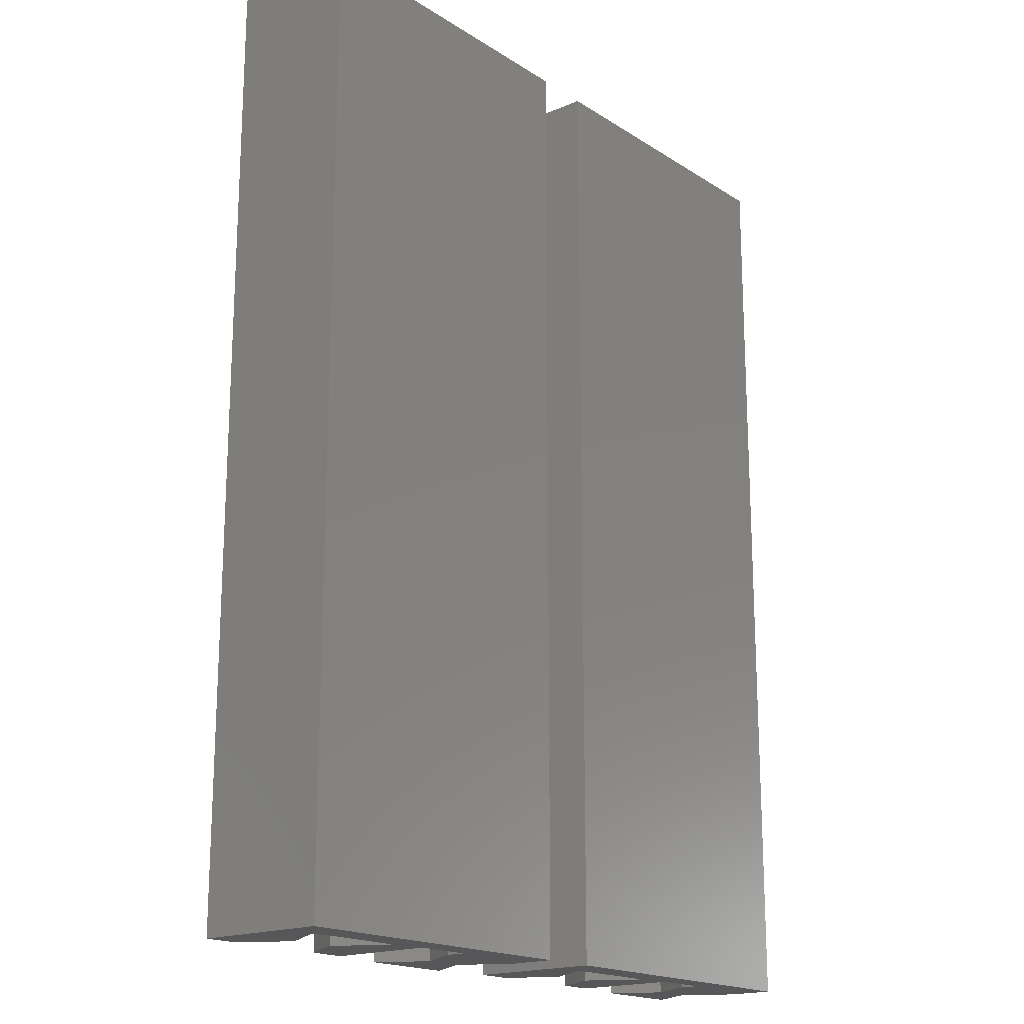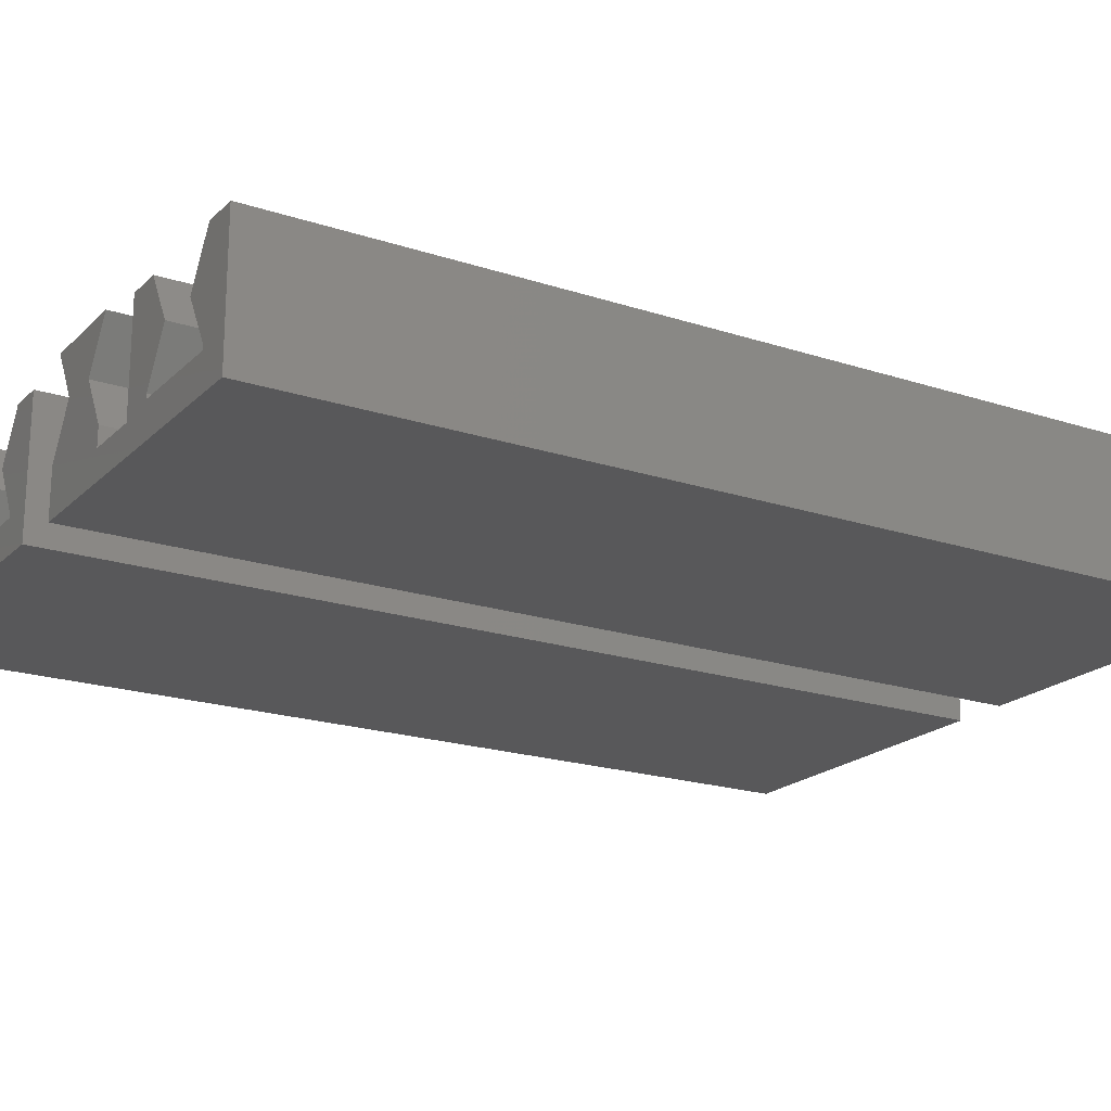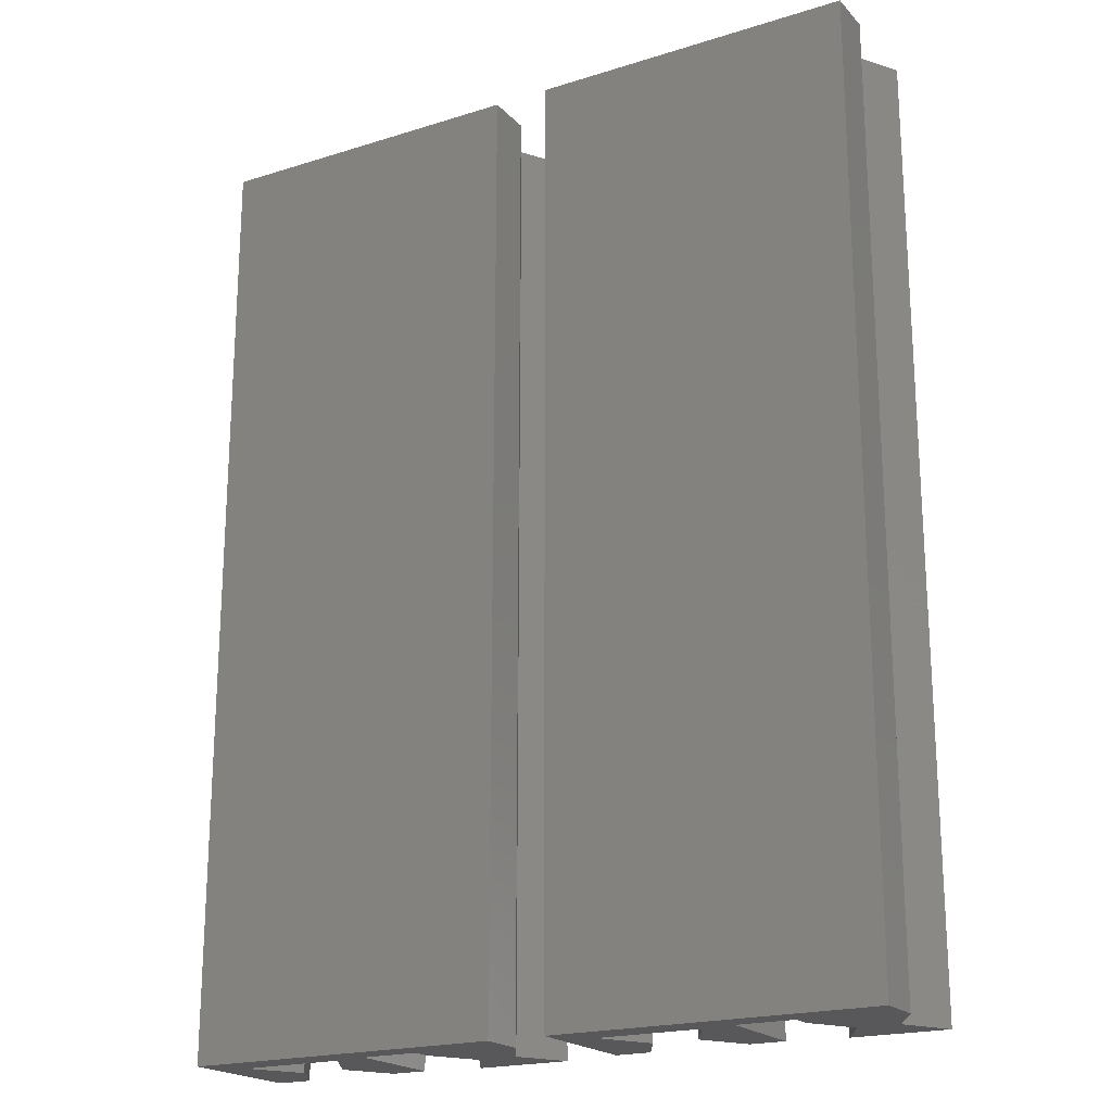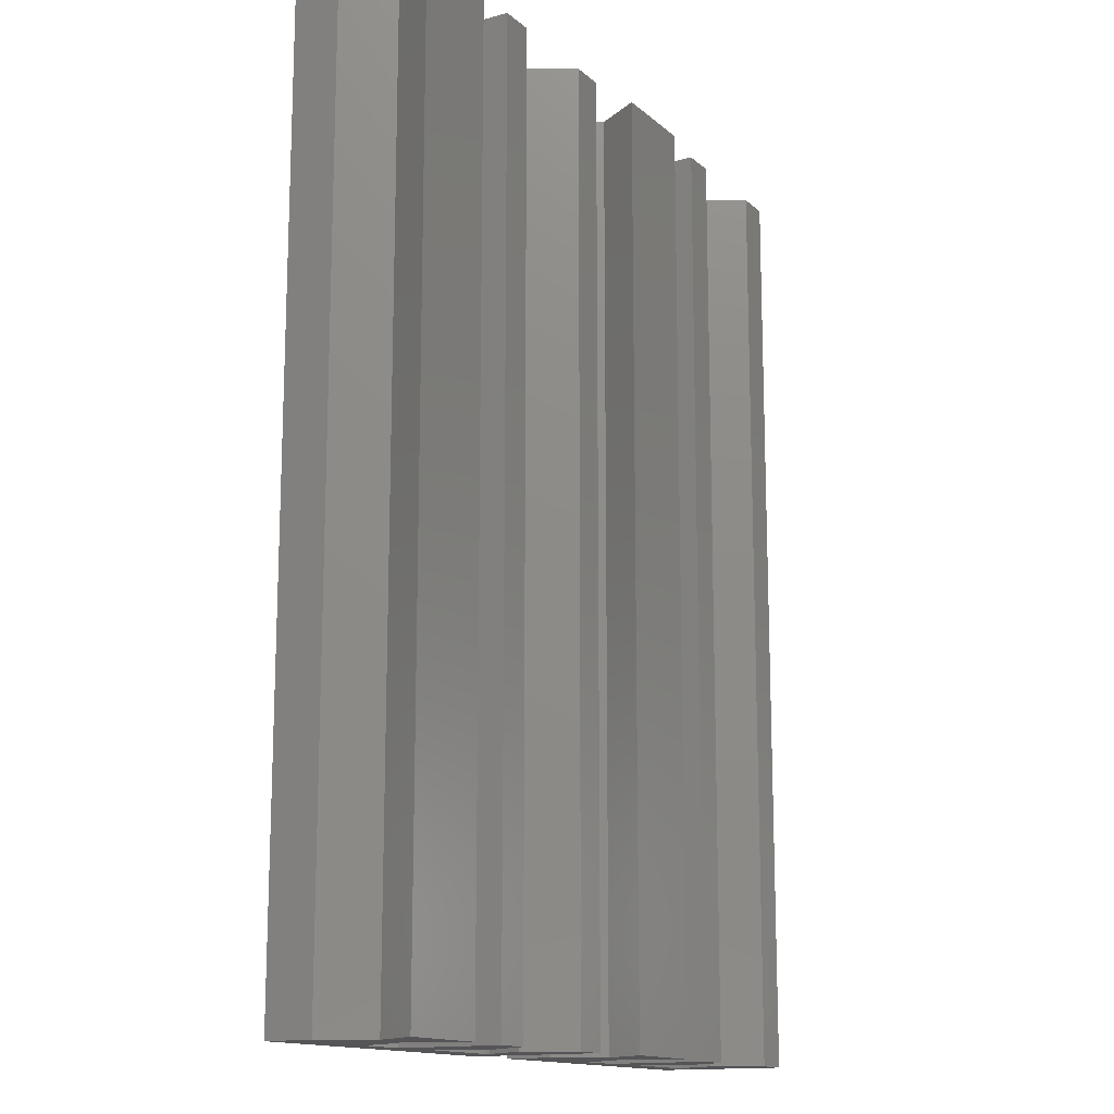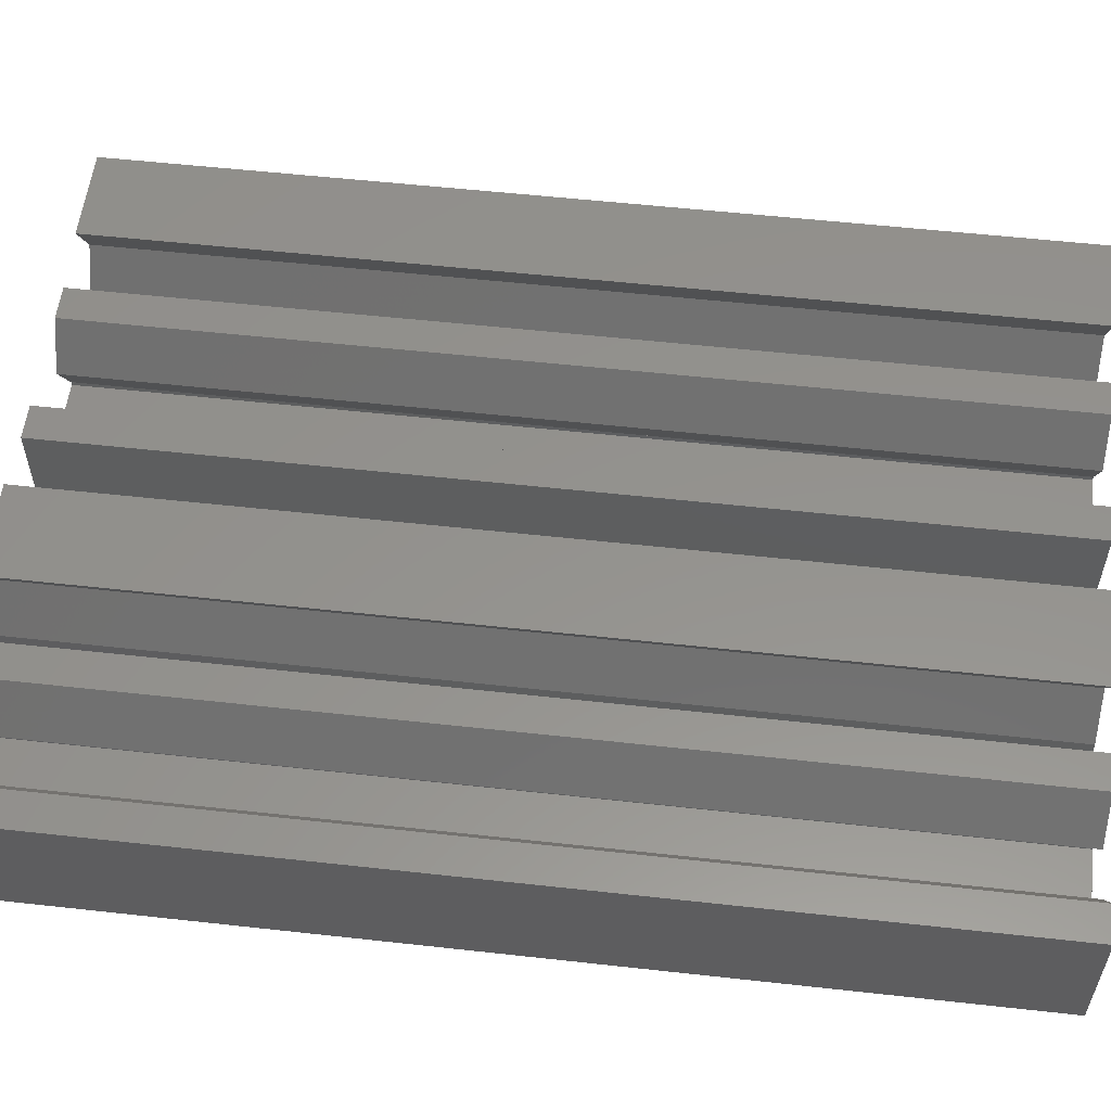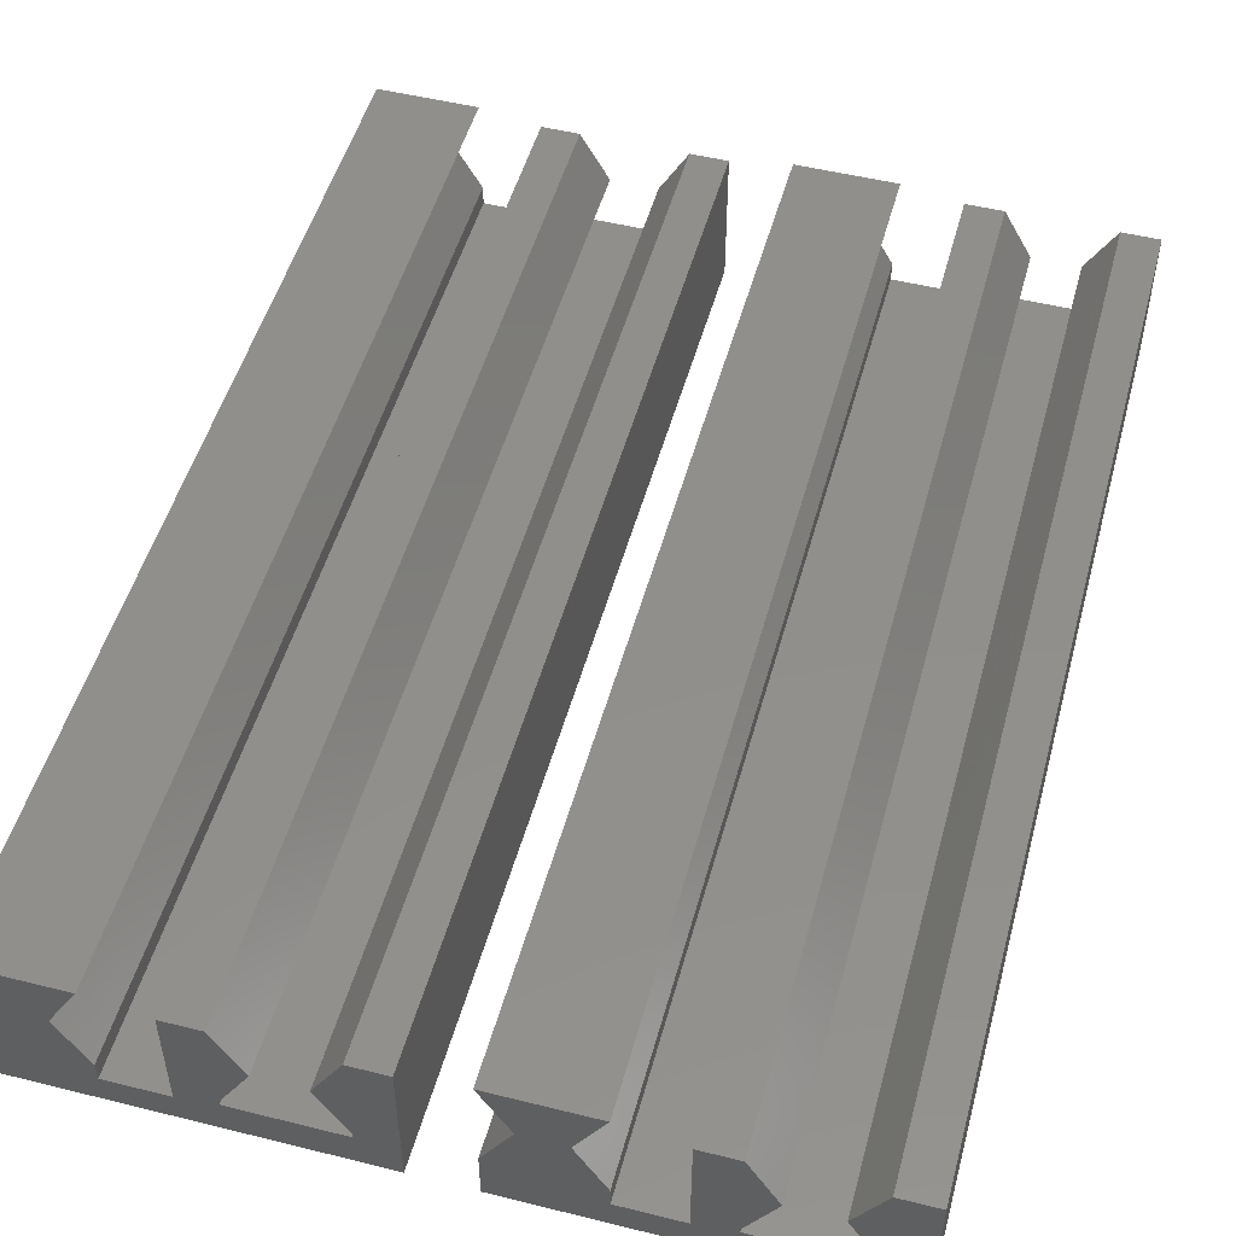
<metadata>
{"format":"stl","ext":"stl","renderer":"f3d","projection":"perspective","resolution":1024,"background":"white","views":[{"elev":-18.2,"azim":129.5,"up":"+Y"},{"elev":-20.0,"azim":58.8,"up":"+Z"},{"elev":-20.2,"azim":-150.2,"up":"+Y"},{"elev":-14.4,"azim":-59.9,"up":"+Y"},{"elev":56.2,"azim":96.6,"up":"+Z"},{"elev":50.7,"azim":15.2,"up":"+Z"}]}
</metadata>
<code>
# stl→obj: 92 verts, 176 faces
v -35 -50 5
v -35 50 5
v -35 -50 -6.123e-16
v -35 50 -6.123e-16
v -32.11 50 10
v -32.11 -50 10
v -25 -50 3
v -30 -50 0
v -1 -50 14
v -7.637 -50 9
v -1 -50 0
v -19 -50 14
v -12.36 -50 9
v -15.25 -50 14
v -4.75 -50 4.05
v -4.779 -50 4.05
v -15.25 -50 3.55
v -25 -50 5
v -27.89 -50 10
v -15.22 -50 4.05
v -19 -50 3
v -25 -50 15
v -4.75 -50 3.55
v -35 -50 15
v -4.75 -50 14
v -15.25 -50 4.05
v -30 50 0
v -25 50 15
v -35 50 15
v -27.89 50 10
v -25 50 5
v -25 50 3
v -19 50 3
v -19 50 14
v -15.25 50 14
v -12.36 50 9
v -15.25 50 4.05
v -15.22 50 4.05
v -7.637 50 9
v -4.75 50 4.05
v -4.779 50 4.05
v -15.25 50 3.55
v -4.75 50 3.55
v -4.75 50 14
v -1 50 14
v -1 50 0
v 5 -50 5
v 5 50 5
v 5 -50 -6.123e-16
v 5 50 -6.123e-16
v 7.887 50 10
v 7.887 -50 10
v 15 -50 3
v 10 -50 0
v 39 -50 14
v 32.36 -50 9
v 39 -50 0
v 21 -50 14
v 27.64 -50 9
v 24.75 -50 14
v 35.25 -50 4.05
v 35.22 -50 4.05
v 24.75 -50 3.55
v 15 -50 5
v 12.11 -50 10
v 24.78 -50 4.05
v 21 -50 3
v 15 -50 15
v 35.25 -50 3.55
v 5 -50 15
v 35.25 -50 14
v 24.75 -50 4.05
v 10 50 0
v 15 50 15
v 5 50 15
v 12.11 50 10
v 15 50 5
v 15 50 3
v 21 50 3
v 21 50 14
v 24.75 50 14
v 27.64 50 9
v 24.75 50 4.05
v 24.78 50 4.05
v 32.36 50 9
v 35.25 50 4.05
v 35.22 50 4.05
v 24.75 50 3.55
v 35.25 50 3.55
v 35.25 50 14
v 39 50 14
v 39 50 0
f 1 2 3
f 3 2 4
f 5 2 6
f 6 2 1
f 6 1 3
f 7 6 8
f 8 6 3
f 9 10 11
f 12 13 14
f 10 15 11
f 10 16 15
f 11 17 8
f 18 19 6
f 12 20 13
f 17 21 8
f 21 7 8
f 18 6 7
f 19 22 6
f 15 23 11
f 24 6 22
f 25 10 9
f 23 17 11
f 12 26 20
f 12 17 26
f 12 21 17
f 3 4 8
f 8 4 27
f 2 5 4
f 28 5 29
f 4 5 28
f 4 28 30
f 4 30 31
f 31 32 4
f 32 33 4
f 33 34 35
f 33 35 36
f 37 36 38
f 33 36 37
f 39 40 41
f 33 42 4
f 42 43 4
f 40 39 44
f 40 45 43
f 44 45 40
f 43 45 46
f 43 46 27
f 43 27 4
f 42 33 37
f 5 6 29
f 29 6 24
f 29 24 22
f 28 29 22
f 30 28 22
f 19 30 22
f 18 31 30
f 19 18 30
f 31 18 7
f 32 31 7
f 32 7 21
f 33 32 21
f 21 12 33
f 33 12 34
f 34 12 14
f 35 34 14
f 35 14 13
f 36 35 13
f 13 20 38
f 36 13 38
f 38 20 37
f 37 20 26
f 42 37 26
f 17 42 26
f 23 43 42
f 17 23 42
f 40 43 15
f 15 43 23
f 40 15 41
f 41 15 16
f 10 39 16
f 16 39 41
f 10 25 39
f 39 25 44
f 44 25 9
f 45 44 9
f 9 11 46
f 45 9 46
f 8 27 11
f 11 27 46
f 47 48 49
f 49 48 50
f 51 48 52
f 52 48 47
f 52 47 49
f 53 52 54
f 54 52 49
f 55 56 57
f 58 59 60
f 56 61 57
f 56 62 61
f 57 63 54
f 64 65 52
f 58 66 59
f 63 67 54
f 67 53 54
f 64 52 53
f 65 68 52
f 61 69 57
f 70 52 68
f 71 56 55
f 69 63 57
f 58 72 66
f 58 63 72
f 58 67 63
f 49 50 54
f 54 50 73
f 48 51 50
f 74 51 75
f 50 51 74
f 50 74 76
f 50 76 77
f 77 78 50
f 78 79 50
f 79 80 81
f 79 81 82
f 83 82 84
f 79 82 83
f 85 86 87
f 79 88 50
f 88 89 50
f 86 85 90
f 86 91 89
f 90 91 86
f 89 91 92
f 89 92 73
f 89 73 50
f 88 79 83
f 51 52 75
f 75 52 70
f 75 70 68
f 74 75 68
f 76 74 68
f 65 76 68
f 64 77 76
f 65 64 76
f 77 64 53
f 78 77 53
f 78 53 67
f 79 78 67
f 67 58 79
f 79 58 80
f 80 58 60
f 81 80 60
f 81 60 59
f 82 81 59
f 59 66 84
f 82 59 84
f 84 66 83
f 83 66 72
f 88 83 72
f 63 88 72
f 69 89 88
f 63 69 88
f 86 89 61
f 61 89 69
f 86 61 87
f 87 61 62
f 56 85 62
f 62 85 87
f 56 71 85
f 85 71 90
f 90 71 55
f 91 90 55
f 55 57 92
f 91 55 92
f 54 73 57
f 57 73 92

</code>
